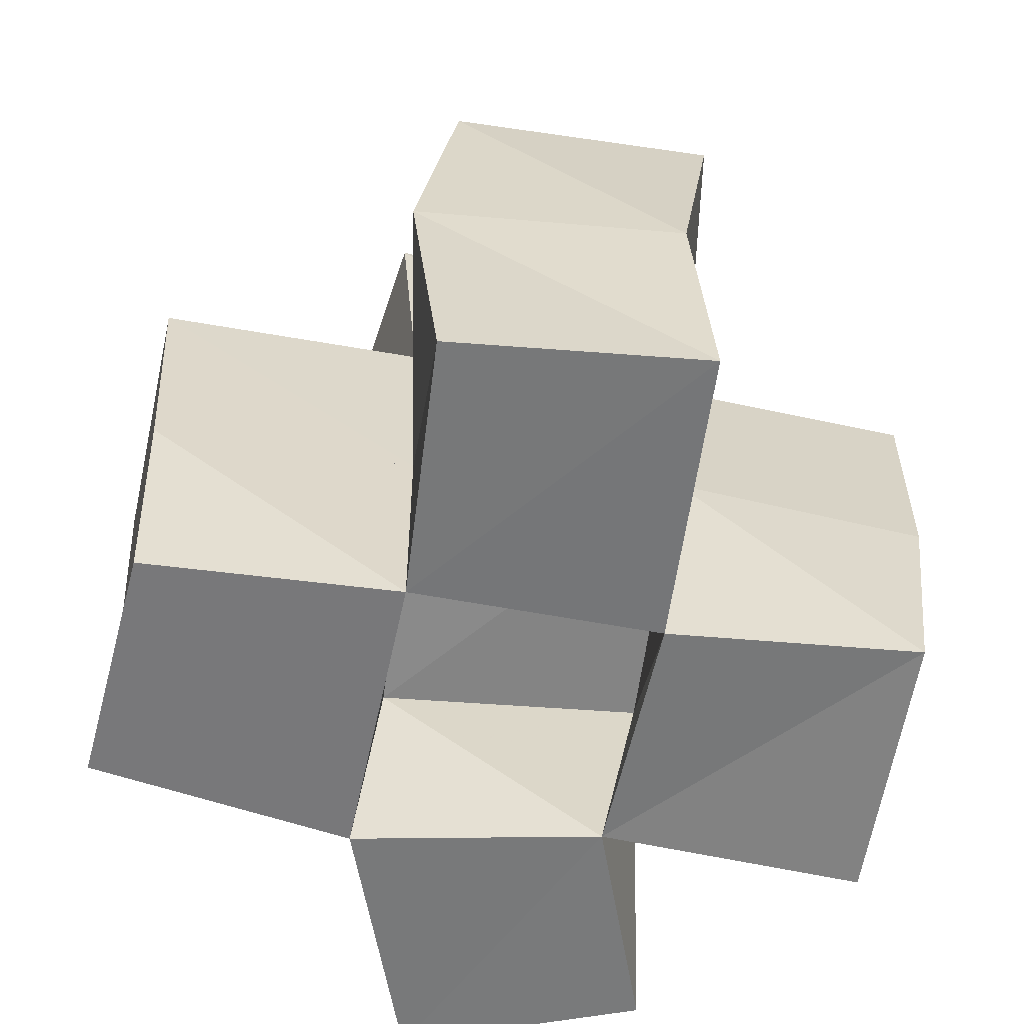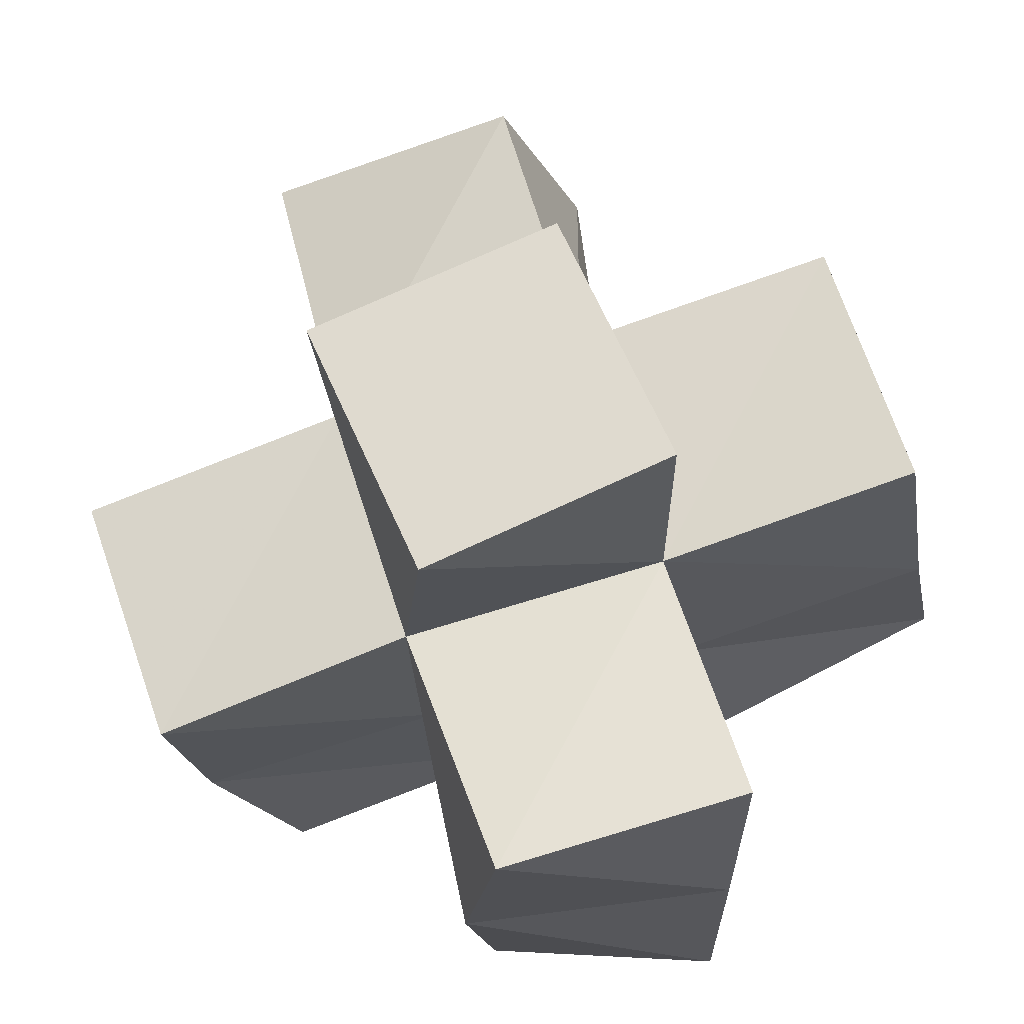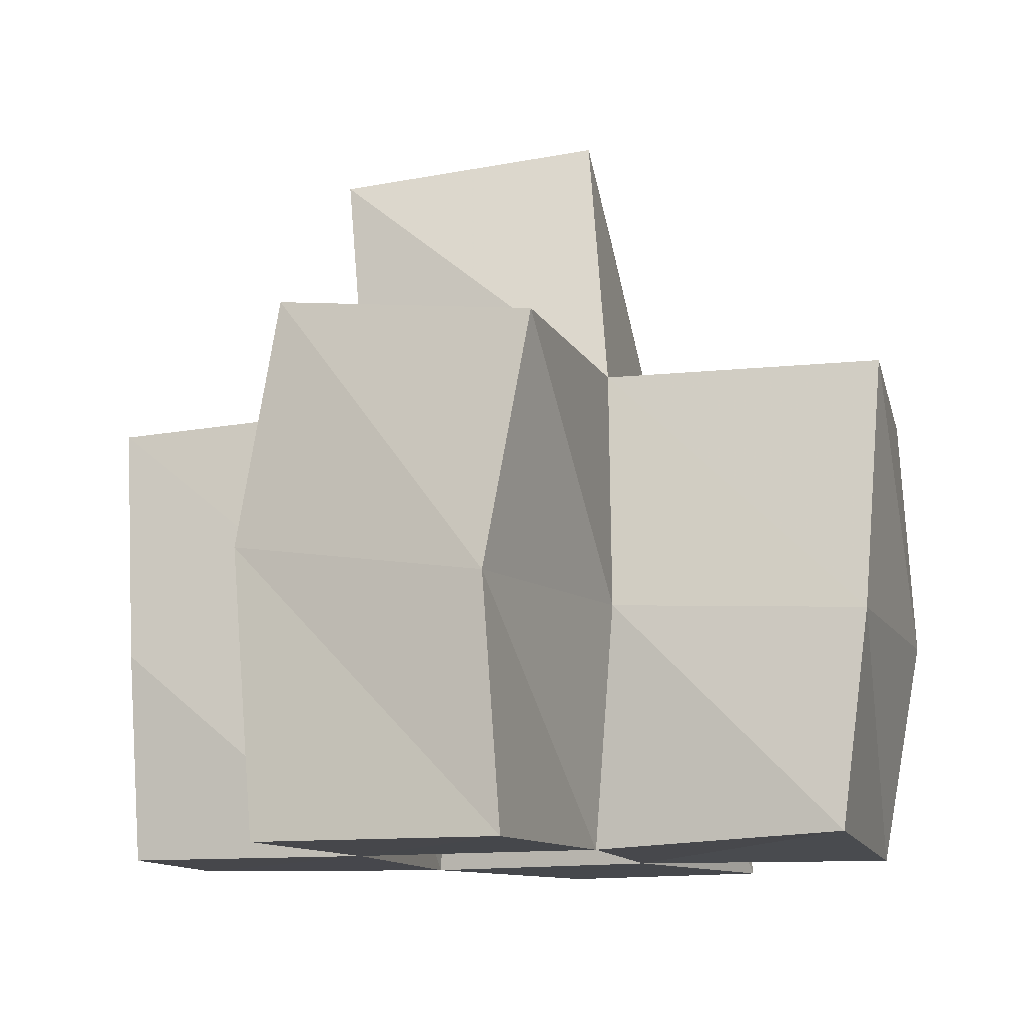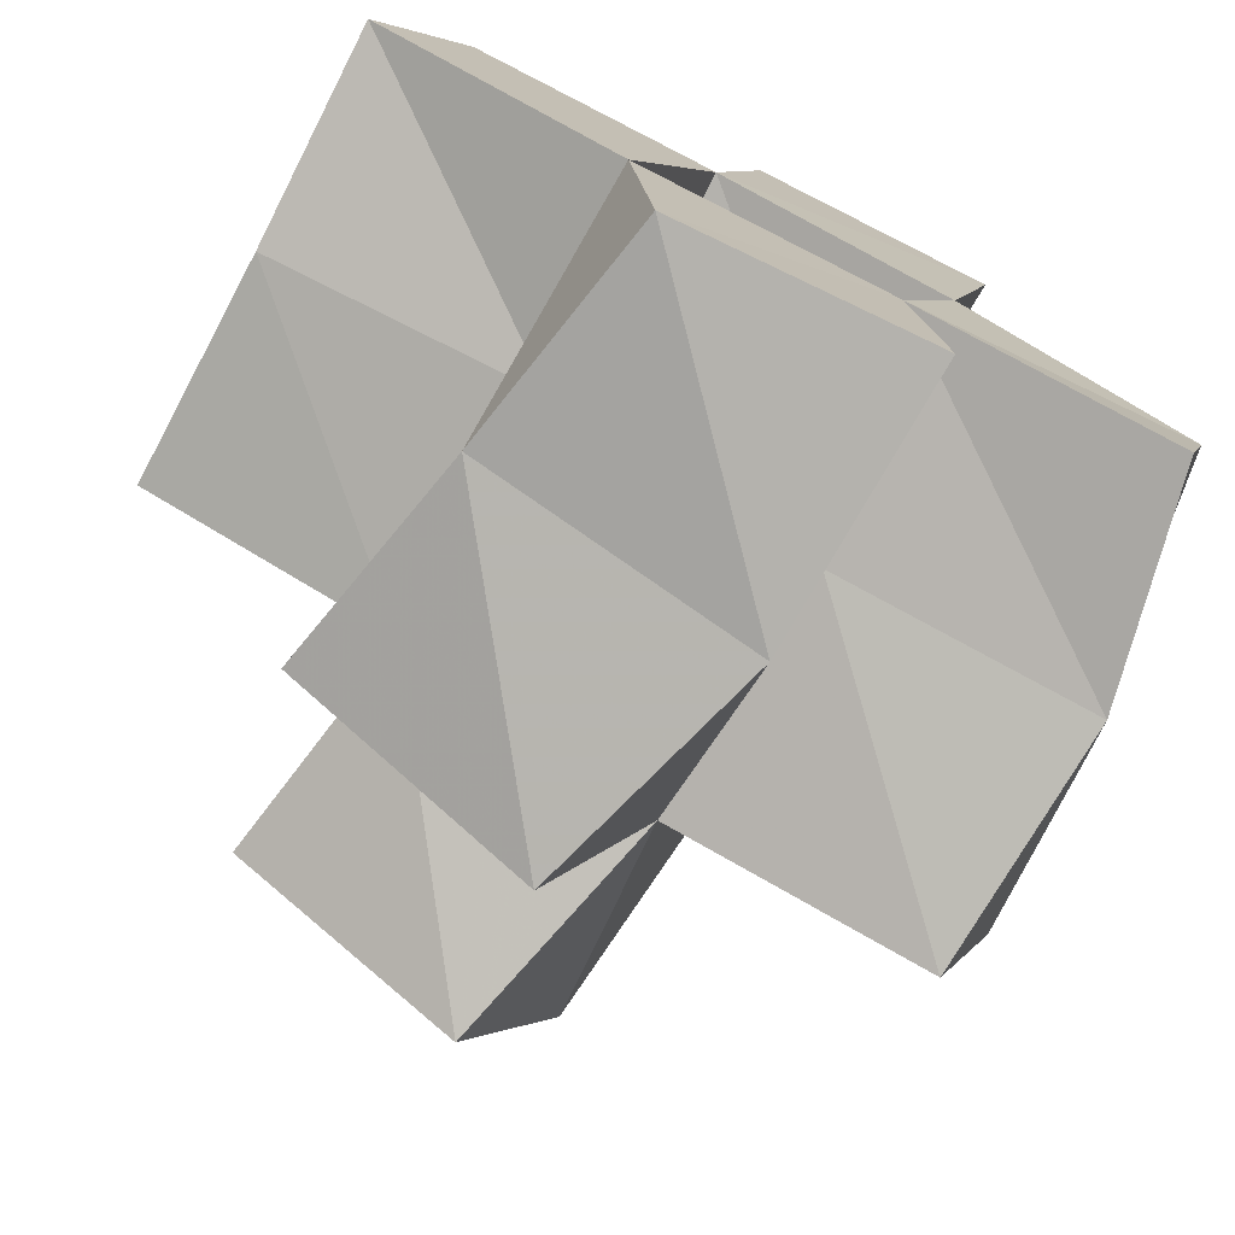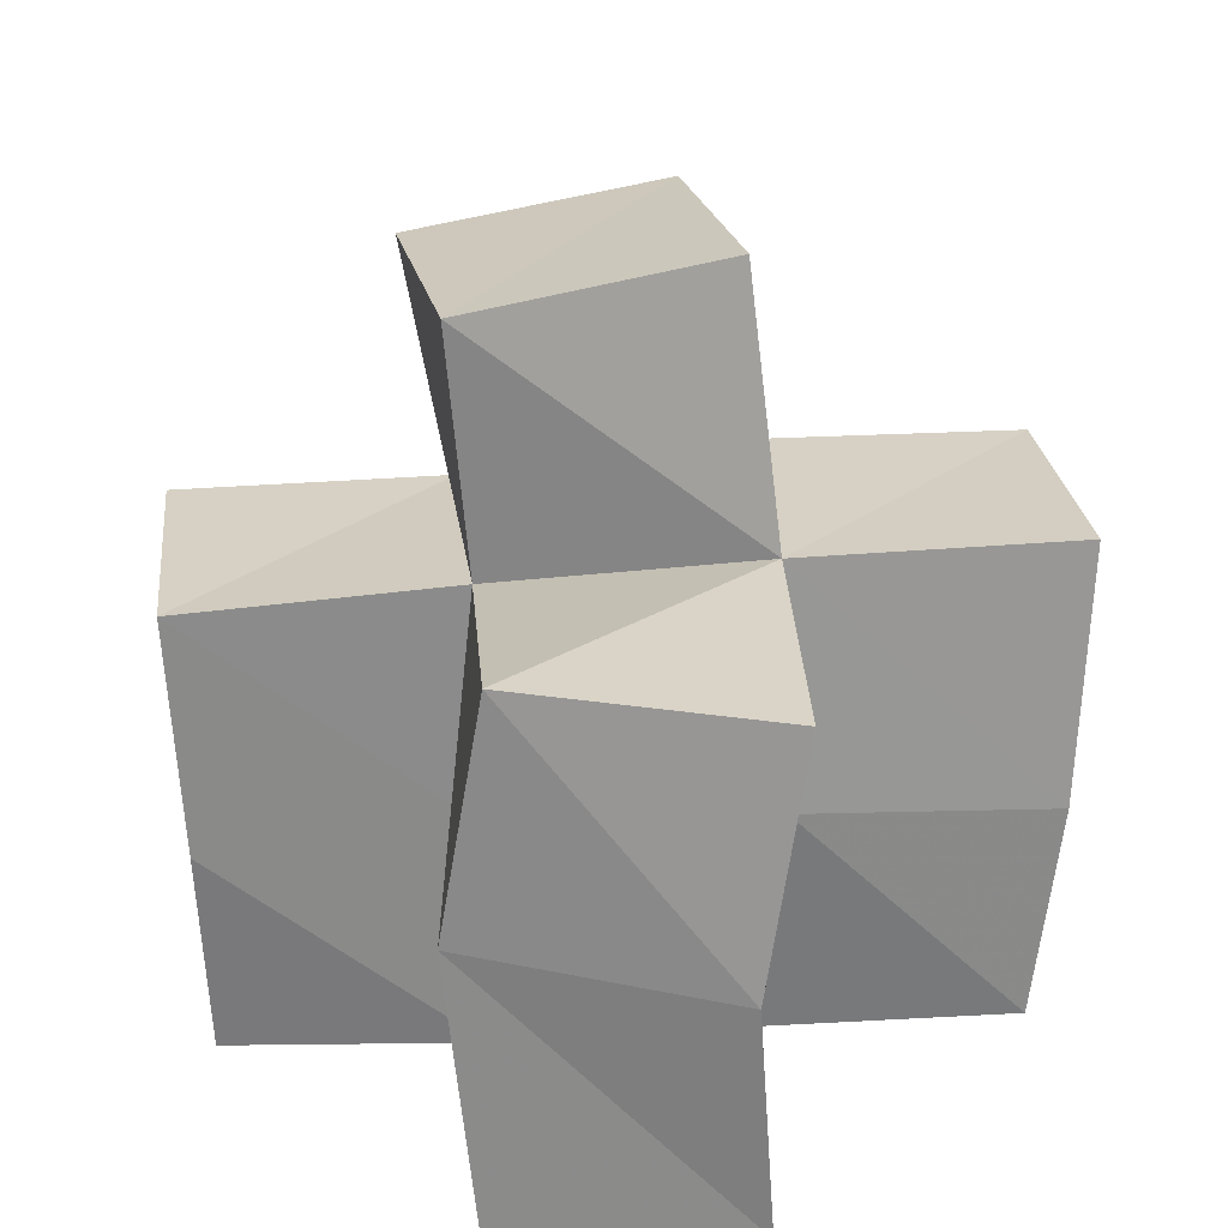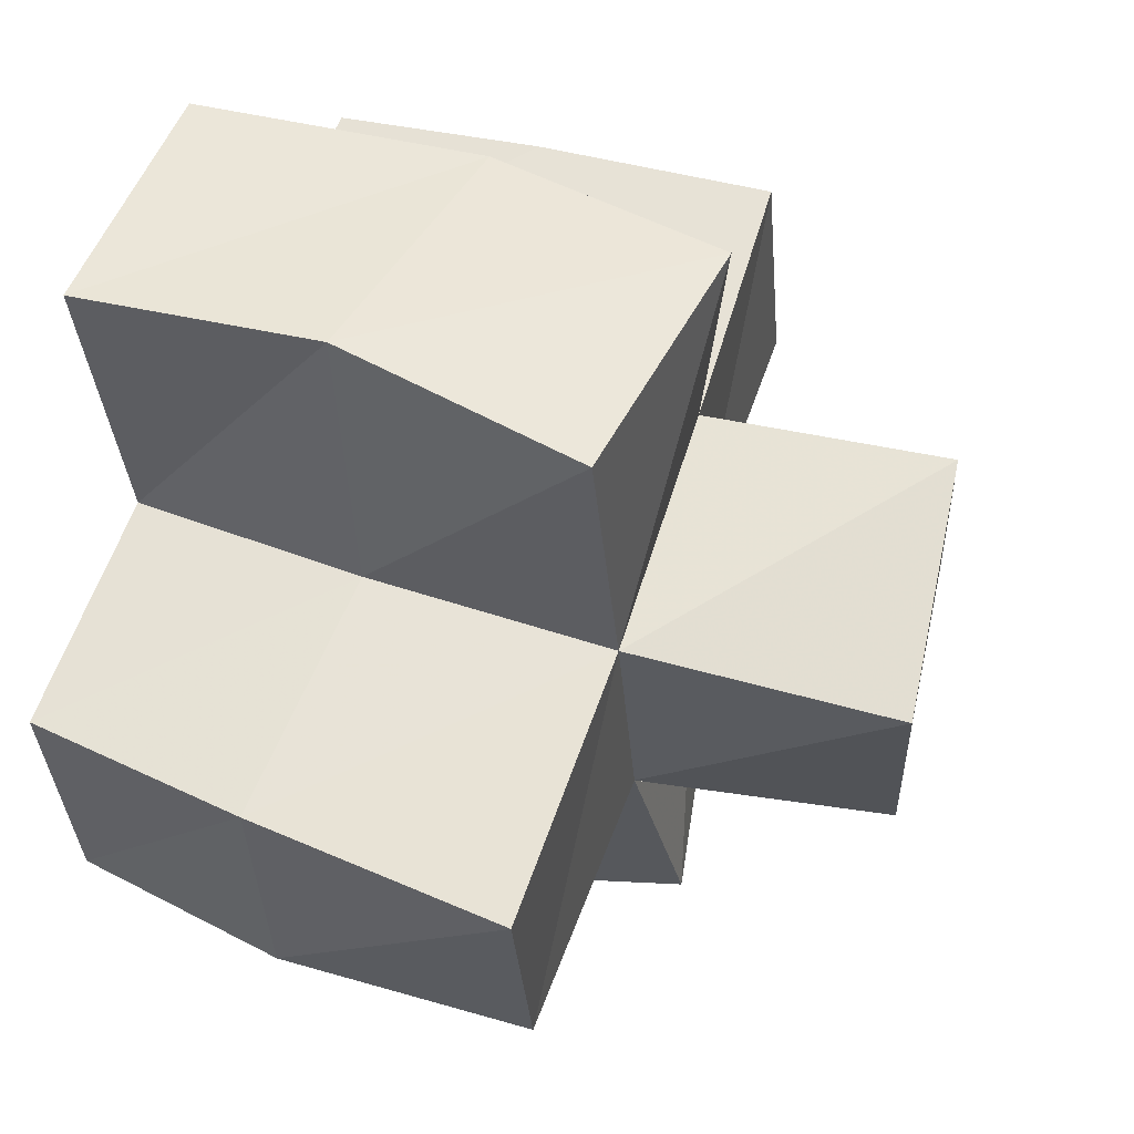
<metadata>
{"format":"obj","ext":"obj","renderer":"f3d","projection":"perspective","resolution":1024,"background":"white","views":[{"elev":-57.5,"azim":5.3,"up":"+Y"},{"elev":-22.2,"azim":-168.8,"up":"+Z"},{"elev":-10.8,"azim":31.4,"up":"+Y"},{"elev":-76.0,"azim":-26.0,"up":"+Z"},{"elev":28.5,"azim":12.0,"up":"+Y"},{"elev":42.8,"azim":111.3,"up":"+Z"}]}
</metadata>
<code>
v 0.508 0.1 0.2649
v 0.502 0.1538 0.2635
v 0.4969 0.1001 0.2148
v 0.4966 0.145 0.2137
v 0.555 0.1 0.2567
v 0.5521 0.1462 0.258
v 0.5423 0.1007 0.2011
v 0.5474 0.1474 0.2031
v 0.4497 0.1 0.2256
v 0.4489 0.1413 0.2285
v 0.4333 0.1 0.181
v 0.4327 0.1414 0.1773
v 0.4798 0.1 0.1594
v 0.4849 0.1395 0.1629
v 0.5276 0.1004 0.1552
v 0.5351 0.1435 0.1513
v 0.5894 0.1033 0.1906
v 0.594 0.1453 0.188
v 0.5758 0.1004 0.1393
v 0.5839 0.1435 0.1391
v 0.4837 0.1 0.1057
v 0.4743 0.1435 0.1106
v 0.5312 0.1 0.1102
v 0.5269 0.1507 0.1044
v 0.5094 0.1999 0.2607
v 0.4953 0.1908 0.2124
v 0.558 0.1939 0.2513
v 0.5444 0.194 0.1989
v 0.4462 0.1875 0.2281
v 0.4309 0.186 0.1804
v 0.4803 0.1869 0.1653
v 0.5301 0.1924 0.1514
v 0.5953 0.1945 0.182
v 0.5791 0.1915 0.1348
v 0.4645 0.1863 0.1182
v 0.5114 0.1964 0.1034
v 0.4916 0.238 0.2135
v 0.4712 0.2331 0.1675
v 0.5369 0.2445 0.1927
v 0.5165 0.2394 0.1466
f 1 2 4
f 3 1 4
f 2 6 8
f 4 2 8
f 6 5 7
f 8 6 7
f 5 1 3
f 7 5 3
f 8 7 3
f 4 8 3
f 2 1 5
f 6 2 5
f 9 10 12
f 11 9 12
f 10 4 14
f 12 10 14
f 4 3 13
f 14 4 13
f 3 9 11
f 13 3 11
f 14 13 11
f 12 14 11
f 10 9 3
f 4 10 3
f 7 8 16
f 15 7 16
f 8 18 20
f 16 8 20
f 18 17 19
f 20 18 19
f 17 7 15
f 19 17 15
f 20 19 15
f 16 20 15
f 8 7 17
f 18 8 17
f 13 14 22
f 21 13 22
f 14 16 24
f 22 14 24
f 16 15 23
f 24 16 23
f 15 13 21
f 23 15 21
f 24 23 21
f 22 24 21
f 14 13 15
f 16 14 15
f 2 25 26
f 4 2 26
f 25 27 28
f 26 25 28
f 27 6 8
f 28 27 8
f 6 2 4
f 8 6 4
f 28 8 4
f 26 28 4
f 25 2 6
f 27 25 6
f 10 29 30
f 12 10 30
f 29 26 31
f 30 29 31
f 26 4 14
f 31 26 14
f 4 10 12
f 14 4 12
f 31 14 12
f 30 31 12
f 29 10 4
f 26 29 4
f 8 28 32
f 16 8 32
f 28 33 34
f 32 28 34
f 33 18 20
f 34 33 20
f 18 8 16
f 20 18 16
f 34 20 16
f 32 34 16
f 28 8 18
f 33 28 18
f 14 31 35
f 22 14 35
f 31 32 36
f 35 31 36
f 32 16 24
f 36 32 24
f 16 14 22
f 24 16 22
f 36 24 22
f 35 36 22
f 31 14 16
f 32 31 16
f 4 26 31
f 14 4 31
f 26 28 32
f 31 26 32
f 28 8 16
f 32 28 16
f 8 4 14
f 16 8 14
f 32 16 14
f 31 32 14
f 26 4 8
f 28 26 8
f 26 37 38
f 31 26 38
f 37 39 40
f 38 37 40
f 39 28 32
f 40 39 32
f 28 26 31
f 32 28 31
f 40 32 31
f 38 40 31
f 37 26 28
f 39 37 28

</code>
